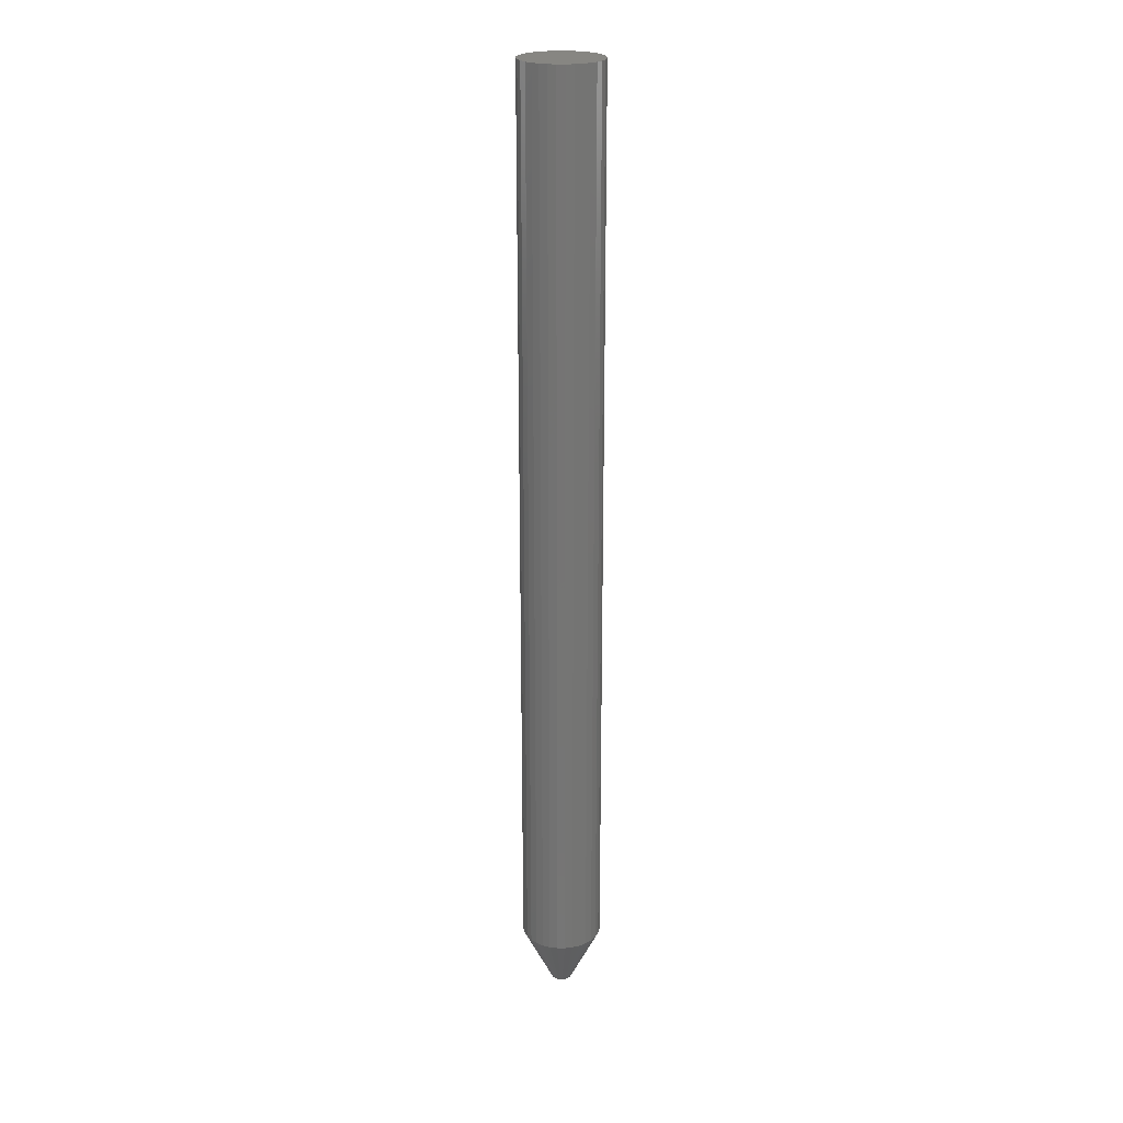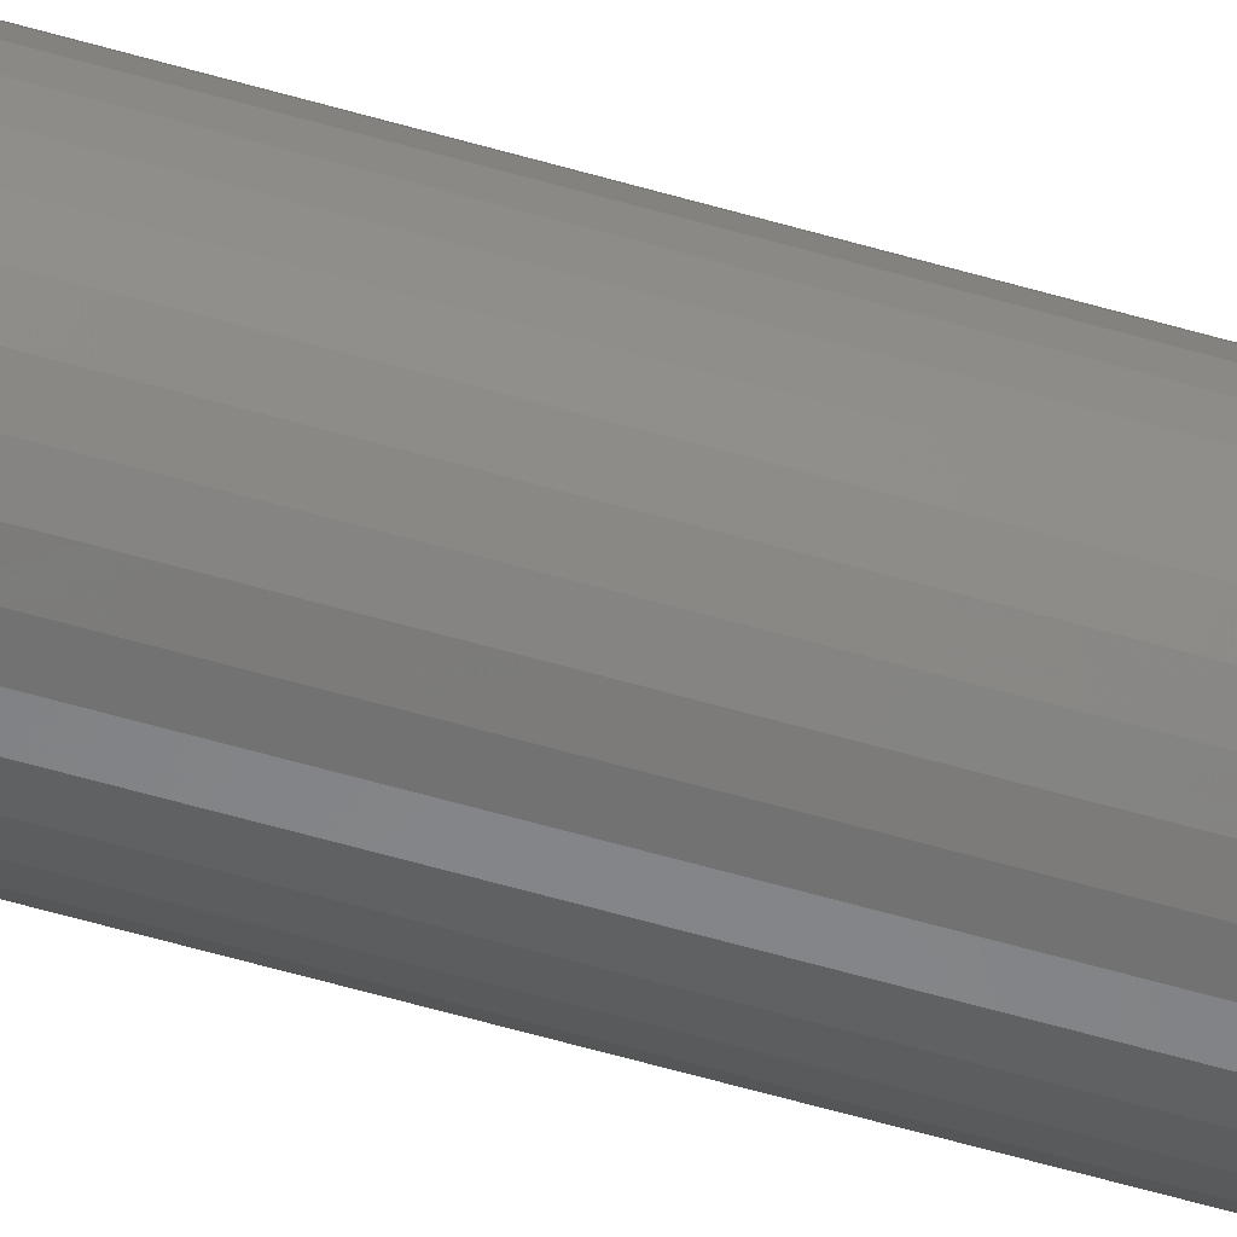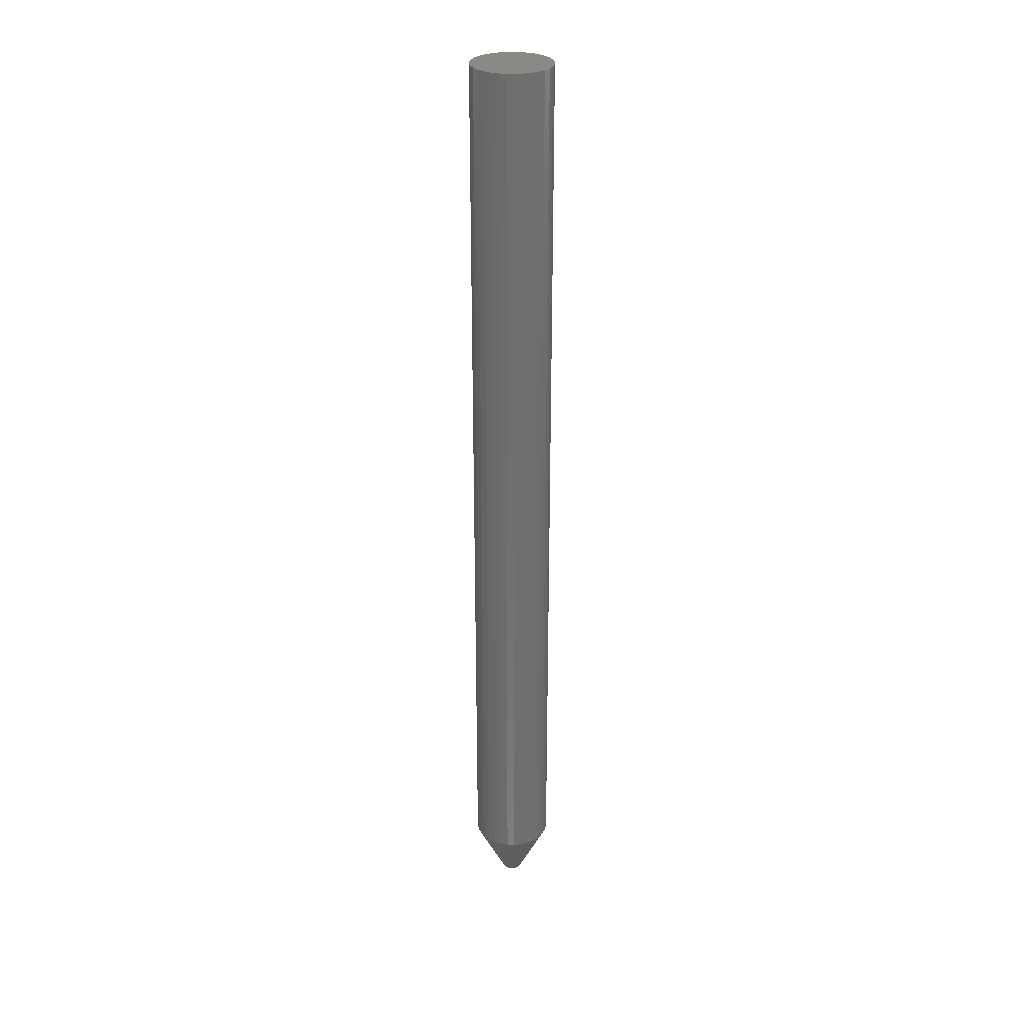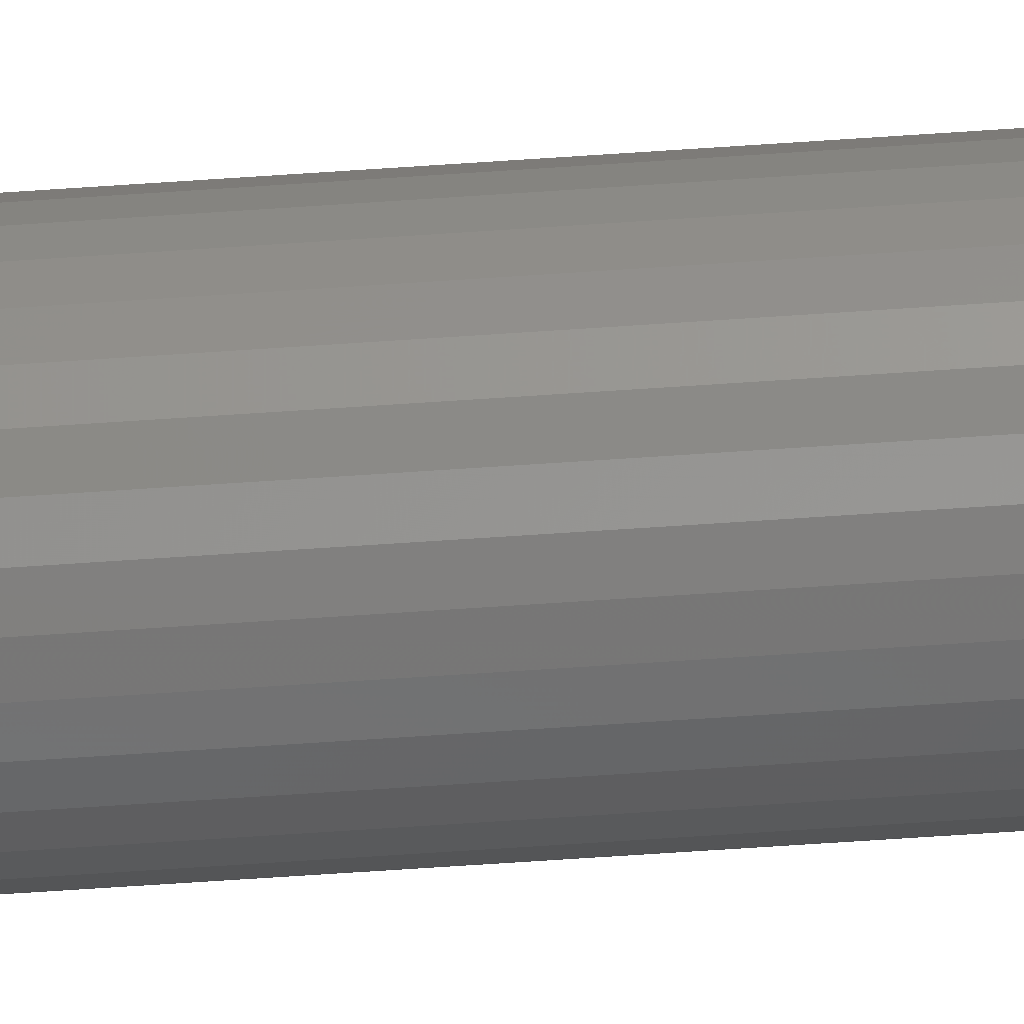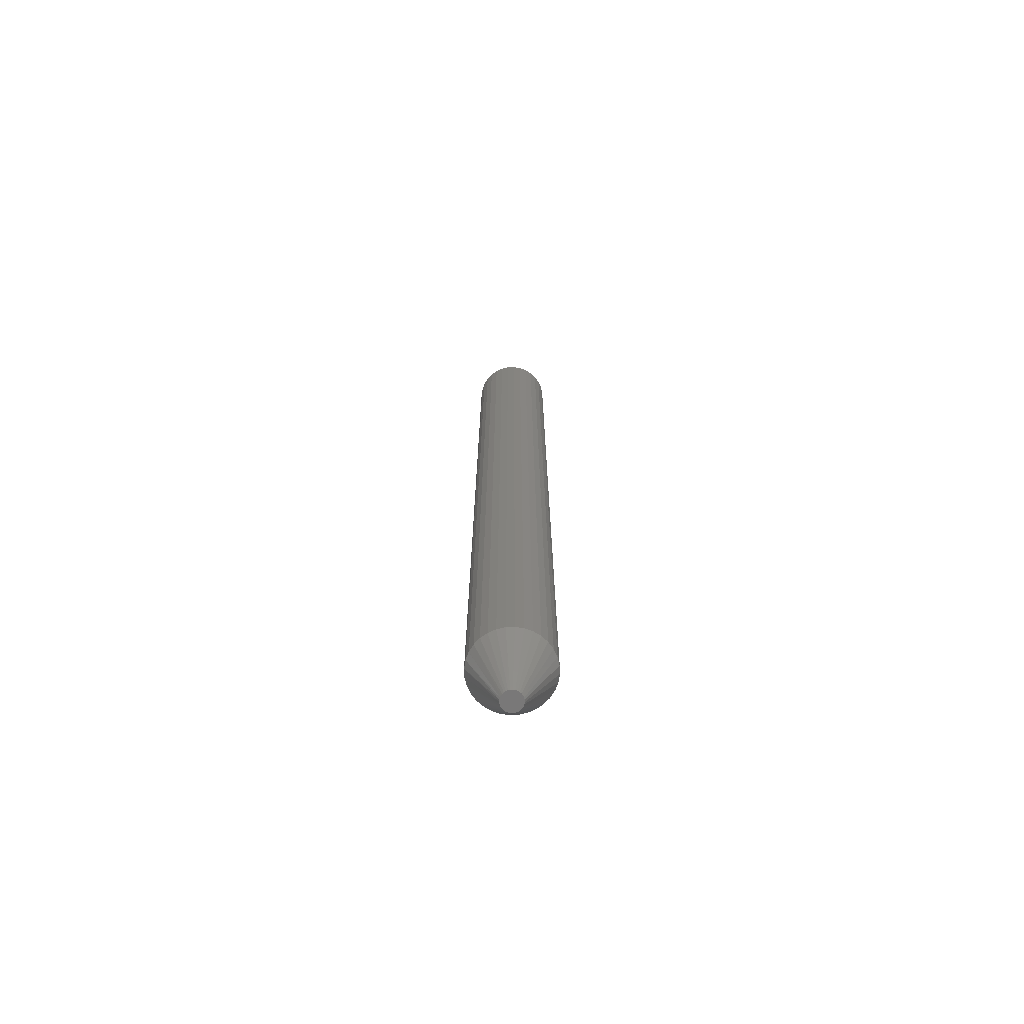
<metadata>
{"format":"stl","ext":"stl","renderer":"f3d","projection":"perspective","resolution":1024,"background":"white","views":[{"elev":23.0,"azim":-94.9,"up":"+Z"},{"elev":-58.5,"azim":73.2,"up":"+Y"},{"elev":28.8,"azim":-105.1,"up":"+Z"},{"elev":-63.6,"azim":-86.0,"up":"+Y"},{"elev":-71.4,"azim":97.7,"up":"+Z"}]}
</metadata>
<code>
# stl→obj: 97 verts, 190 faces
v 0.08522 -0.0736 0
v 0.07093 -0.07501 0
v 0.07168 -0.0736 0
v 0.08598 -0.07501 0
v 0.07047 -0.07654 0
v 0.08644 -0.07654 0
v 0.07031 -0.07812 0
v 0.08646 -0.07962 0
v 0.07086 -0.08107 0
v 0.07045 -0.07962 0
v 0.08605 -0.08107 0
v 0.07153 -0.08241 0
v 0.08538 -0.08241 0
v 0.07244 -0.08361 0
v 0.08447 -0.08361 0
v 0.07355 -0.08462 0
v 0.07482 -0.08541 0
v 0.0866 -0.07812 0
v 0.08336 -0.08462 0
v 0.08208 -0.08541 0
v 0.08068 -0.08596 0
v 0.07921 -0.08623 0
v 0.0777 -0.08623 0
v 0.07623 -0.08596 0
v 0.08421 -0.07237 0
v 0.0727 -0.07237 0
v 0.07393 -0.07136 0
v 0.07534 -0.0706 0
v 0.07687 -0.07014 0
v 0.07845 -0.06998 0
v 0.08004 -0.07014 0
v 0.08157 -0.0706 0
v 0.08298 -0.07136 0
v 0.11 -0.07812 0.04688
v 0.11 -0.07812 0.75
v 0.1094 -0.08429 0.04688
v 0.1094 -0.08429 0.75
v 0.1076 -0.09021 0.04688
v 0.1076 -0.09021 0.75
v 0.1047 -0.09567 0.04688
v 0.1047 -0.09567 0.75
v 0.1008 -0.1005 0.04688
v 0.1008 -0.1005 0.75
v 0.096 -0.1044 0.04688
v 0.096 -0.1044 0.75
v 0.09054 -0.1073 0.04688
v 0.09054 -0.1073 0.75
v 0.08461 -0.1091 0.04688
v 0.08461 -0.1091 0.75
v 0.07845 -0.1097 0.04688
v 0.07845 -0.1097 0.75
v 0.07229 -0.1091 0.04688
v 0.07229 -0.1091 0.75
v 0.06637 -0.1073 0.04688
v 0.06637 -0.1073 0.75
v 0.06091 -0.1044 0.04688
v 0.06091 -0.1044 0.75
v 0.05612 -0.1005 0.04688
v 0.05612 -0.1005 0.75
v 0.0522 -0.09567 0.04688
v 0.0522 -0.09567 0.75
v 0.04928 -0.09021 0.04688
v 0.04928 -0.09021 0.75
v 0.04748 -0.08429 0.04688
v 0.04748 -0.08429 0.75
v 0.04688 -0.07812 0.04688
v 0.04688 -0.07812 0.75
v 0.04748 -0.07196 0.04688
v 0.04748 -0.07196 0.75
v 0.04928 -0.06604 0.04688
v 0.04928 -0.06604 0.75
v 0.0522 -0.06058 0.04688
v 0.0522 -0.06058 0.75
v 0.05612 -0.0558 0.04688
v 0.05612 -0.0558 0.75
v 0.06091 -0.05187 0.04688
v 0.06091 -0.05187 0.75
v 0.06637 -0.04895 0.04688
v 0.06637 -0.04895 0.75
v 0.07229 -0.04715 0.04688
v 0.07229 -0.04715 0.75
v 0.07845 -0.04655 0.04688
v 0.07845 -0.04655 0.75
v 0.08461 -0.04715 0.04688
v 0.08461 -0.04715 0.75
v 0.09054 -0.04895 0.04688
v 0.09054 -0.04895 0.75
v 0.096 -0.05187 0.04688
v 0.096 -0.05187 0.75
v 0.1008 -0.0558 0.04688
v 0.1008 -0.0558 0.75
v 0.1047 -0.06058 0.04688
v 0.1047 -0.06058 0.75
v 0.1076 -0.06604 0.04688
v 0.1076 -0.06604 0.75
v 0.1094 -0.07196 0.04688
v 0.1094 -0.07196 0.75
f 1 2 3
f 4 2 1
f 4 5 2
f 6 5 4
f 5 6 7
f 8 9 10
f 11 9 8
f 11 12 9
f 13 12 11
f 13 14 12
f 15 14 13
f 15 16 14
f 17 16 15
f 18 8 10
f 18 10 7
f 18 7 6
f 19 20 21
f 19 21 22
f 19 22 23
f 19 23 24
f 19 24 17
f 19 17 15
f 25 1 3
f 25 3 26
f 25 26 27
f 25 27 28
f 25 28 29
f 25 29 30
f 25 30 31
f 25 31 32
f 25 32 33
f 34 35 36
f 36 35 37
f 36 37 38
f 38 37 39
f 38 39 40
f 40 39 41
f 40 41 42
f 42 41 43
f 42 43 44
f 44 43 45
f 44 45 46
f 46 45 47
f 46 47 48
f 48 47 49
f 48 49 50
f 50 49 51
f 50 51 52
f 52 51 53
f 52 53 54
f 54 53 55
f 54 55 56
f 56 55 57
f 56 57 58
f 58 57 59
f 58 59 60
f 60 59 61
f 60 61 62
f 62 61 63
f 62 63 64
f 64 63 65
f 64 65 66
f 66 65 67
f 66 67 68
f 68 67 69
f 68 69 70
f 70 69 71
f 70 71 72
f 72 71 73
f 72 73 74
f 74 73 75
f 74 75 76
f 76 75 77
f 76 77 78
f 78 77 79
f 78 79 80
f 80 79 81
f 80 81 82
f 82 81 83
f 82 83 84
f 84 83 85
f 84 85 86
f 86 85 87
f 86 87 88
f 88 87 89
f 88 89 90
f 90 89 91
f 90 91 92
f 92 91 93
f 92 93 94
f 94 93 95
f 94 95 96
f 96 95 97
f 96 97 34
f 34 97 35
f 18 96 34
f 18 6 96
f 66 5 7
f 66 68 5
f 4 94 96
f 4 96 6
f 1 92 94
f 1 94 4
f 25 90 92
f 25 92 1
f 33 88 90
f 33 90 25
f 32 86 88
f 32 88 33
f 31 84 86
f 31 86 32
f 30 82 84
f 30 84 31
f 29 80 82
f 29 82 30
f 28 78 80
f 28 80 29
f 27 76 78
f 27 78 28
f 26 74 76
f 26 76 27
f 3 72 74
f 3 74 26
f 2 70 72
f 2 72 3
f 68 70 5
f 5 70 2
f 7 64 66
f 7 10 64
f 34 8 18
f 34 36 8
f 9 62 64
f 9 64 10
f 12 60 62
f 12 62 9
f 14 58 60
f 14 60 12
f 16 56 58
f 16 58 14
f 17 54 56
f 17 56 16
f 24 52 54
f 24 54 17
f 23 50 52
f 23 52 24
f 48 22 21
f 48 50 22
f 22 50 23
f 46 21 20
f 46 48 21
f 44 20 19
f 44 46 20
f 42 19 15
f 42 44 19
f 40 15 13
f 40 42 15
f 38 13 11
f 38 40 13
f 8 36 11
f 36 38 11
f 83 81 79
f 85 83 79
f 85 79 87
f 87 79 77
f 87 77 89
f 89 77 75
f 89 75 91
f 91 75 73
f 91 73 93
f 93 73 71
f 93 71 95
f 95 71 69
f 95 69 97
f 37 63 39
f 39 63 61
f 39 61 41
f 41 61 59
f 41 59 43
f 43 59 57
f 43 57 45
f 45 57 55
f 45 55 47
f 47 55 53
f 47 53 51
f 47 51 49
f 97 69 35
f 35 69 67
f 35 67 37
f 37 67 65
f 37 65 63

</code>
